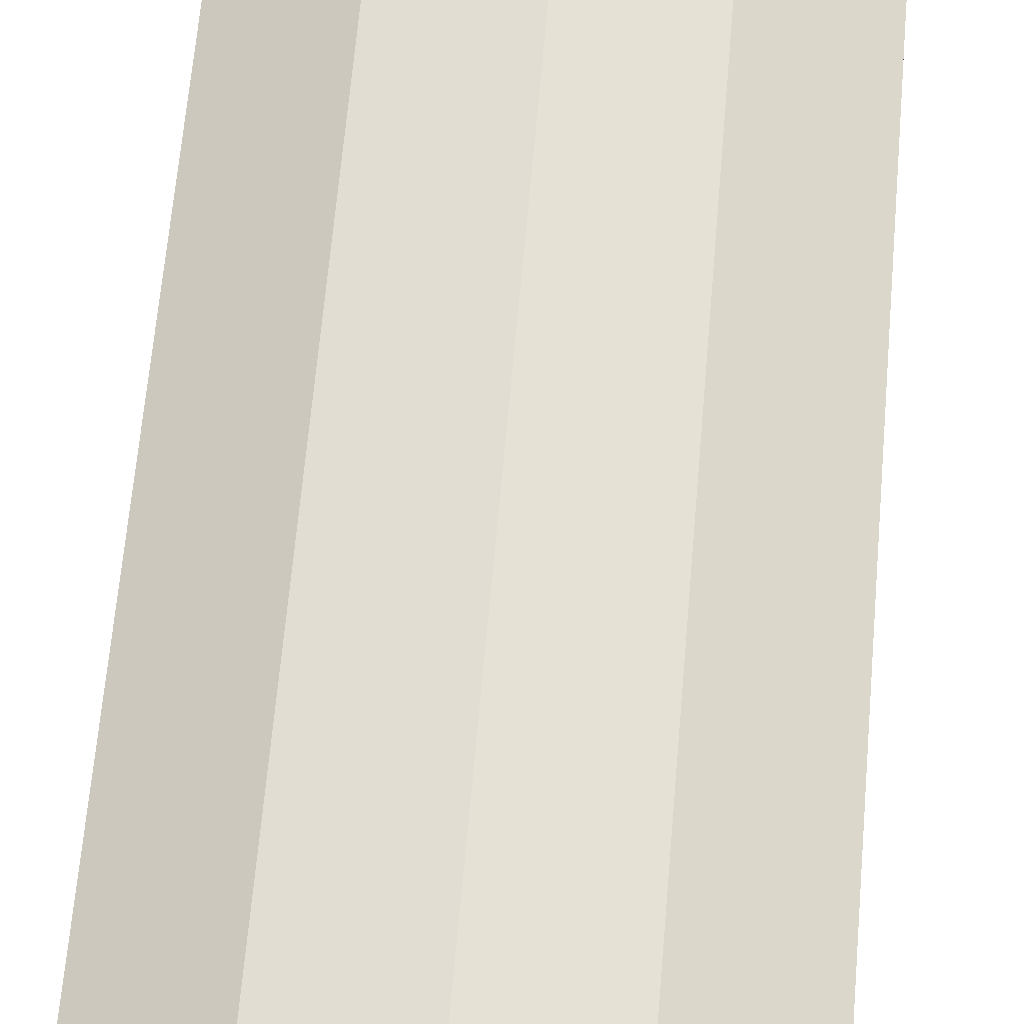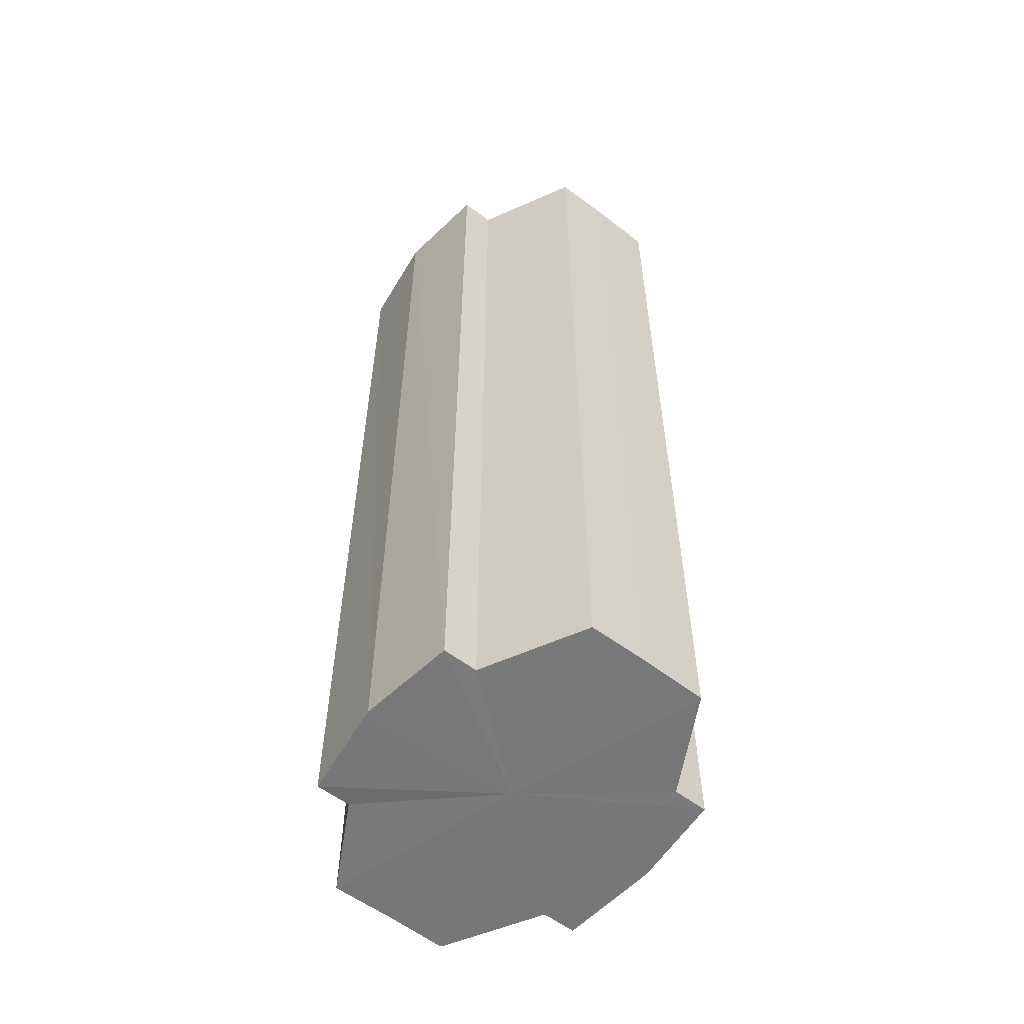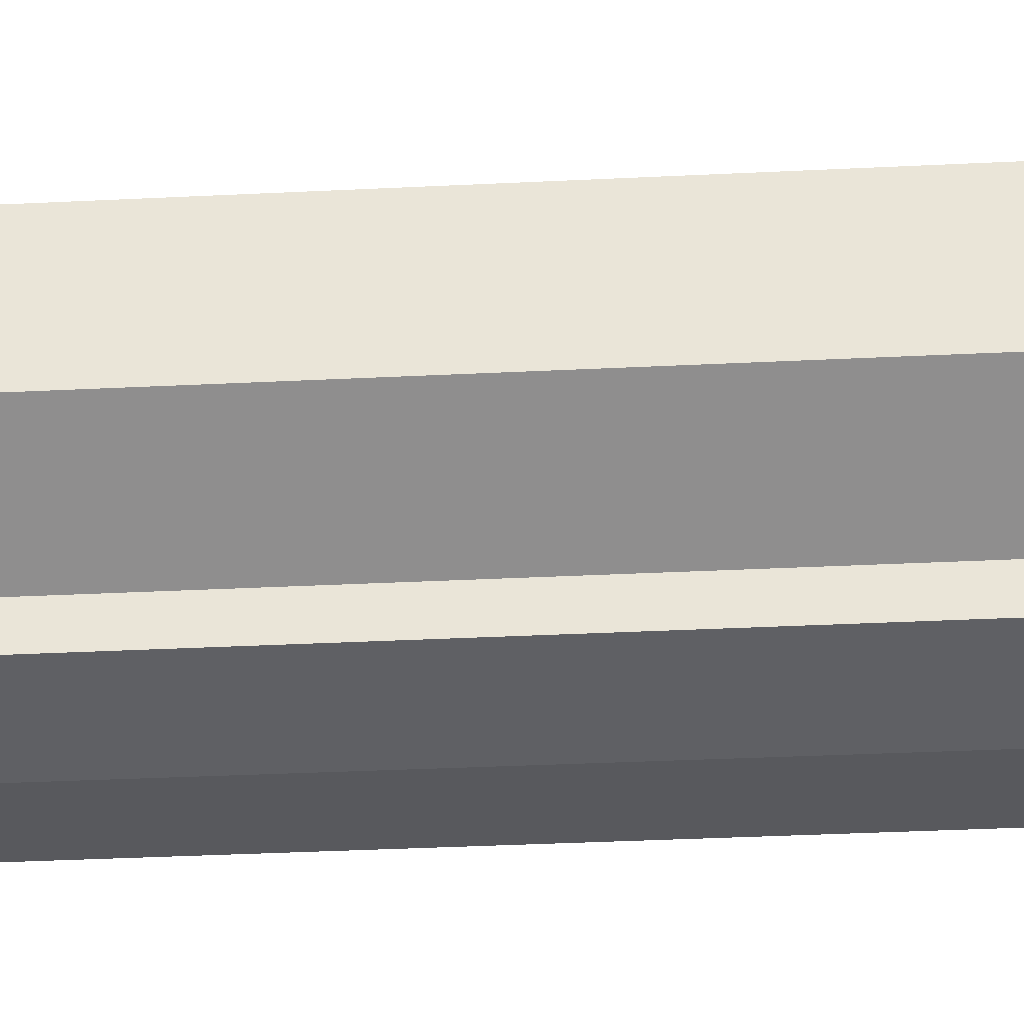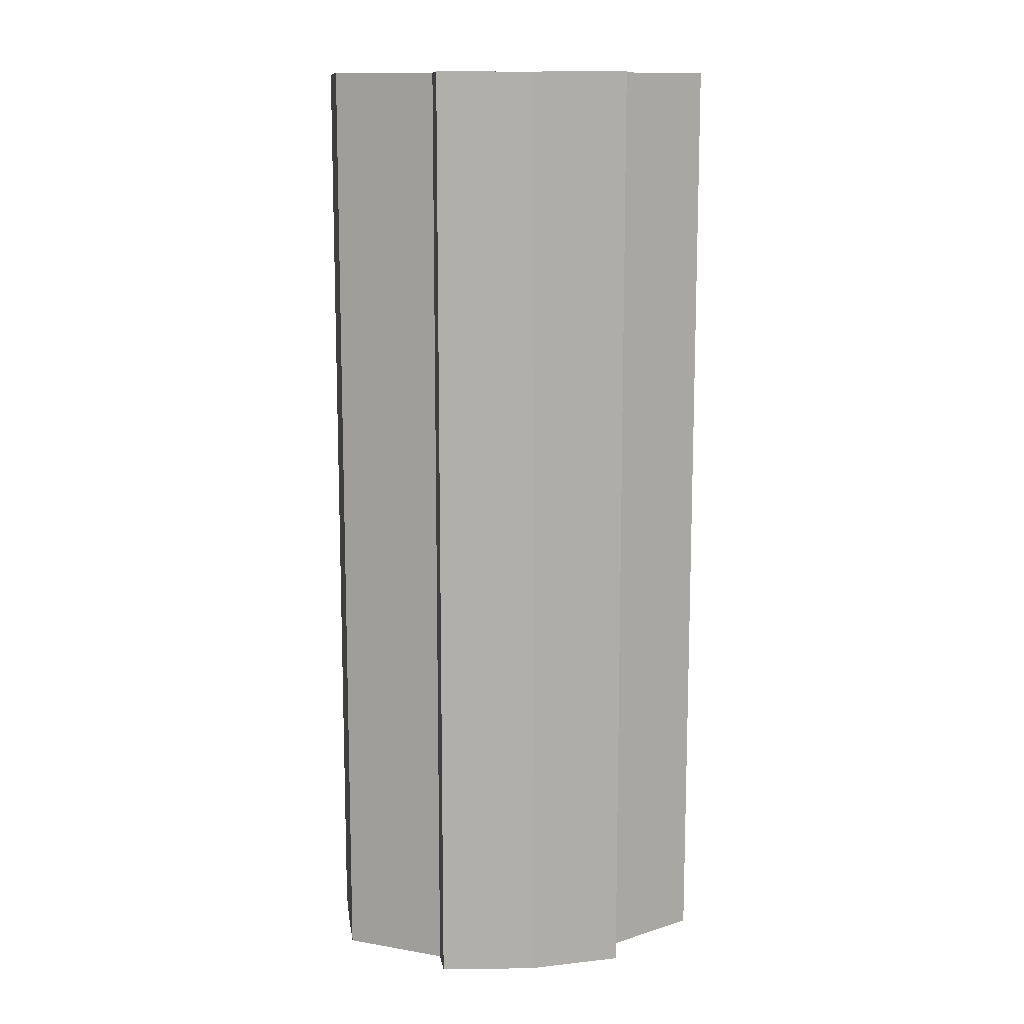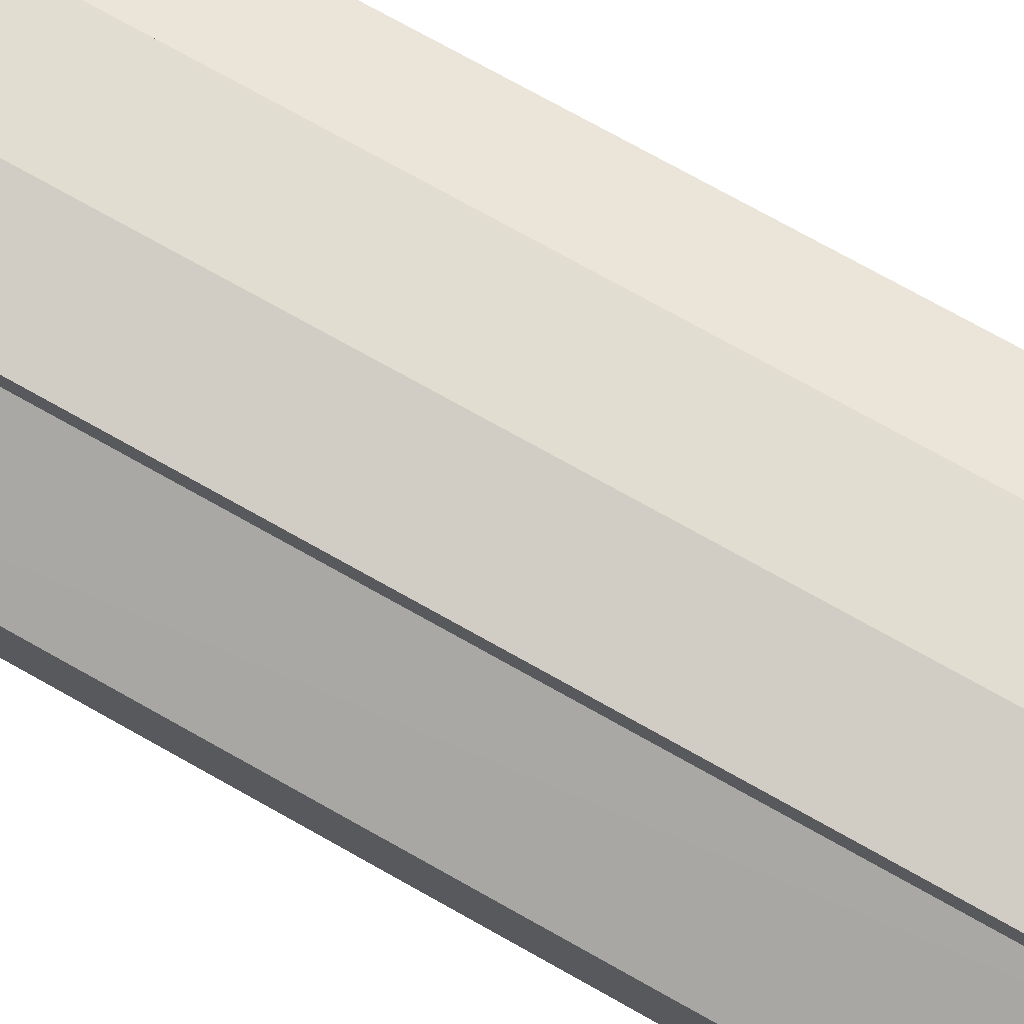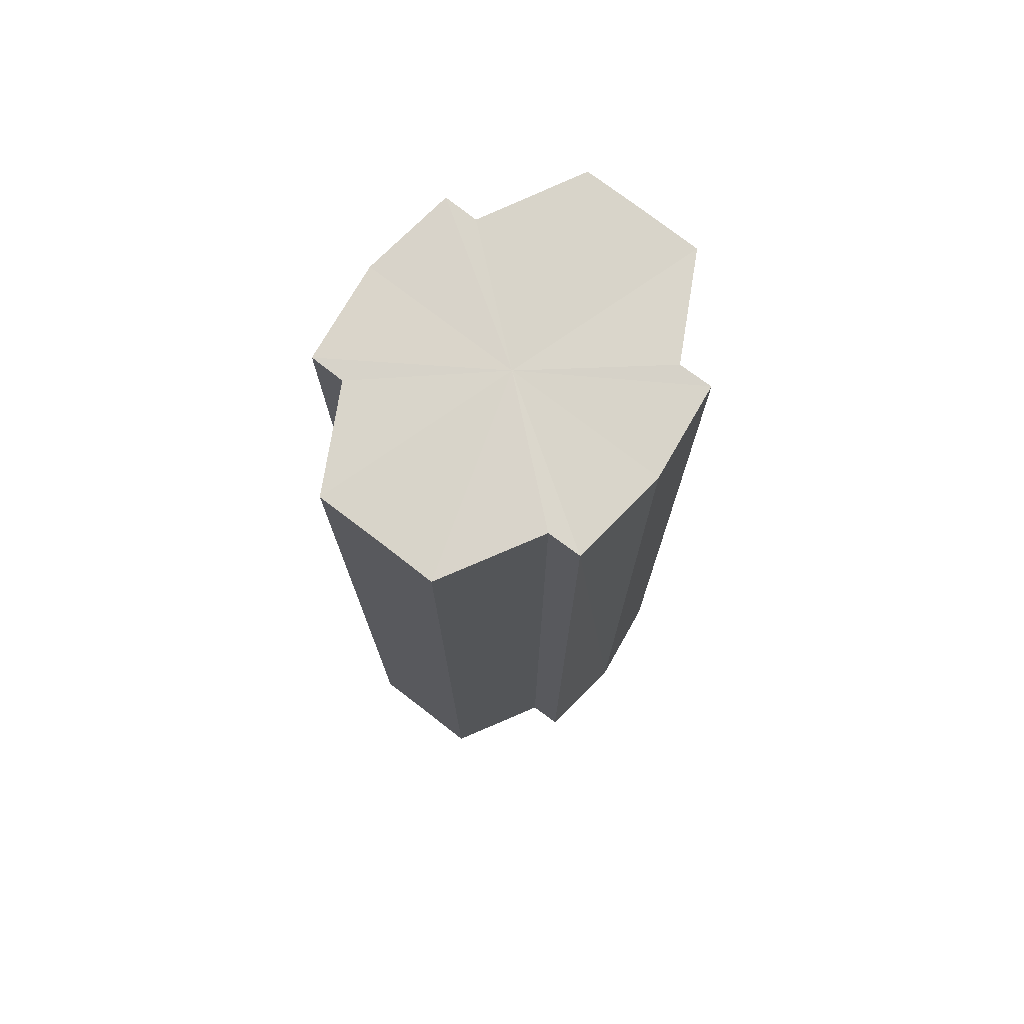
<metadata>
{"format":"obj","ext":"obj","renderer":"f3d","projection":"perspective","resolution":1024,"background":"white","views":[{"elev":64.8,"azim":5.0,"up":"+Z"},{"elev":-57.3,"azim":52.4,"up":"+Y"},{"elev":-37.1,"azim":93.6,"up":"+Z"},{"elev":12.0,"azim":172.4,"up":"+Y"},{"elev":75.5,"azim":-60.8,"up":"+Z"},{"elev":75.0,"azim":127.5,"up":"+Y"}]}
</metadata>
<code>
o 18435
v 2212 1870 7.562
v 2212 1870 7.555
v 2212 1870 7.562
v 2212 1870 7.55
v 2212 1870 7.555
v 2212 1870 7.546
v 2212 1870 7.55
v 2212 1870 7.568
v 2212 1870 7.568
v 2212 1870 7.574
v 2212 1870 7.574
v 2212 1870 7.577
v 2212 1870 7.577
v 2212 1870 7.574
v 2212 1870 7.574
v 2212 1870 7.568
v 2212 1870 7.568
v 2212 1870 7.562
v 2212 1870 7.562
v 2212 1870 7.555
v 2212 1870 7.555
v 2212 1870 7.55
v 2212 1870 7.55
v 2212 1870 7.546
v 2212 1870 7.546
v 2212 1870 7.562
v 2212 1870 7.55
v 2212 1870 7.545
v 2212 1870 7.555
v 2212 1870 7.562
v 2212 1870 7.568
v 2212 1870 7.574
v 2212 1870 7.546
v 2212 1870 7.545
v 2212 1870 7.546
v 2212 1870 7.55
v 2212 1870 7.546
v 2212 1870 7.545
v 2212 1870 7.555
v 2212 1870 7.546
v 2212 1870 7.545
v 2212 1870 7.546
v 2212 1870 7.545
v 2212 1870 7.562
v 2212 1870 7.568
v 2212 1870 7.574
v 2212 1870 7.577
v 2212 1870 7.578
v 2212 1870 7.577
v 2212 1870 7.574
v 2212 1870 7.577
v 2212 1870 7.568
v 2212 1870 7.574
v 2212 1870 7.578
v 2212 1870 7.577
v 2212 1870 7.562
v 2212 1870 7.568
v 2212 1870 7.577
v 2212 1870 7.578
v 2212 1870 7.555
v 2212 1870 7.562
v 2212 1870 7.577
v 2212 1870 7.578
v 2212 1870 7.577
v 2212 1870 7.578
v 2212 1870 7.55
v 2212 1870 7.555
v 2212 1870 7.546
v 2212 1870 7.55
v 2212 1870 7.546
v 2212 1870 7.55
v 2212 1870 7.555
v 2212 1870 7.55
v 2212 1870 7.562
v 2212 1870 7.555
v 2212 1870 7.568
v 2212 1870 7.562
v 2212 1870 7.574
v 2212 1870 7.568
v 2212 1870 7.577
v 2212 1870 7.574
v 2212 1870 7.562
v 2212 1870 7.562
v 2212 1870 7.555
v 2212 1870 7.568
v 2212 1870 7.55
v 2212 1870 7.574
v 2212 1870 7.546
v 2212 1870 7.577
v 2212 1870 7.545
v 2212 1870 7.578
v 2212 1870 7.546
v 2212 1870 7.577
v 2212 1870 7.55
v 2212 1870 7.574
v 2212 1870 7.555
v 2212 1870 7.568
v 2212 1870 7.562
f 1 2 3
f 2 4 5
f 4 6 7
f 8 1 9
f 10 8 11
f 12 10 13
f 13 14 15
f 15 16 17
f 17 18 19
f 19 20 21
f 21 22 23
f 23 24 25
f 26 24 27
f 26 28 24
f 26 27 29
f 26 29 30
f 26 30 31
f 26 31 32
f 26 33 28
f 34 33 35
f 26 36 33
f 37 38 34
f 26 39 36
f 40 41 37
f 41 42 43
f 26 44 39
f 26 45 44
f 26 46 45
f 26 47 46
f 26 48 47
f 26 49 48
f 26 32 49
f 50 47 51
f 52 53 50
f 54 49 55
f 56 57 52
f 58 59 54
f 60 61 56
f 62 63 58
f 63 64 65
f 66 67 60
f 68 69 66
f 70 71 68
f 71 72 73
f 72 74 75
f 74 76 77
f 76 78 79
f 78 80 81
f 82 83 84
f 82 85 83
f 82 84 86
f 82 87 85
f 82 86 88
f 82 89 87
f 82 88 90
f 82 91 89
f 82 90 92
f 82 93 91
f 82 92 94
f 82 95 93
f 82 94 96
f 82 97 95
f 82 96 98
f 82 98 97

</code>
